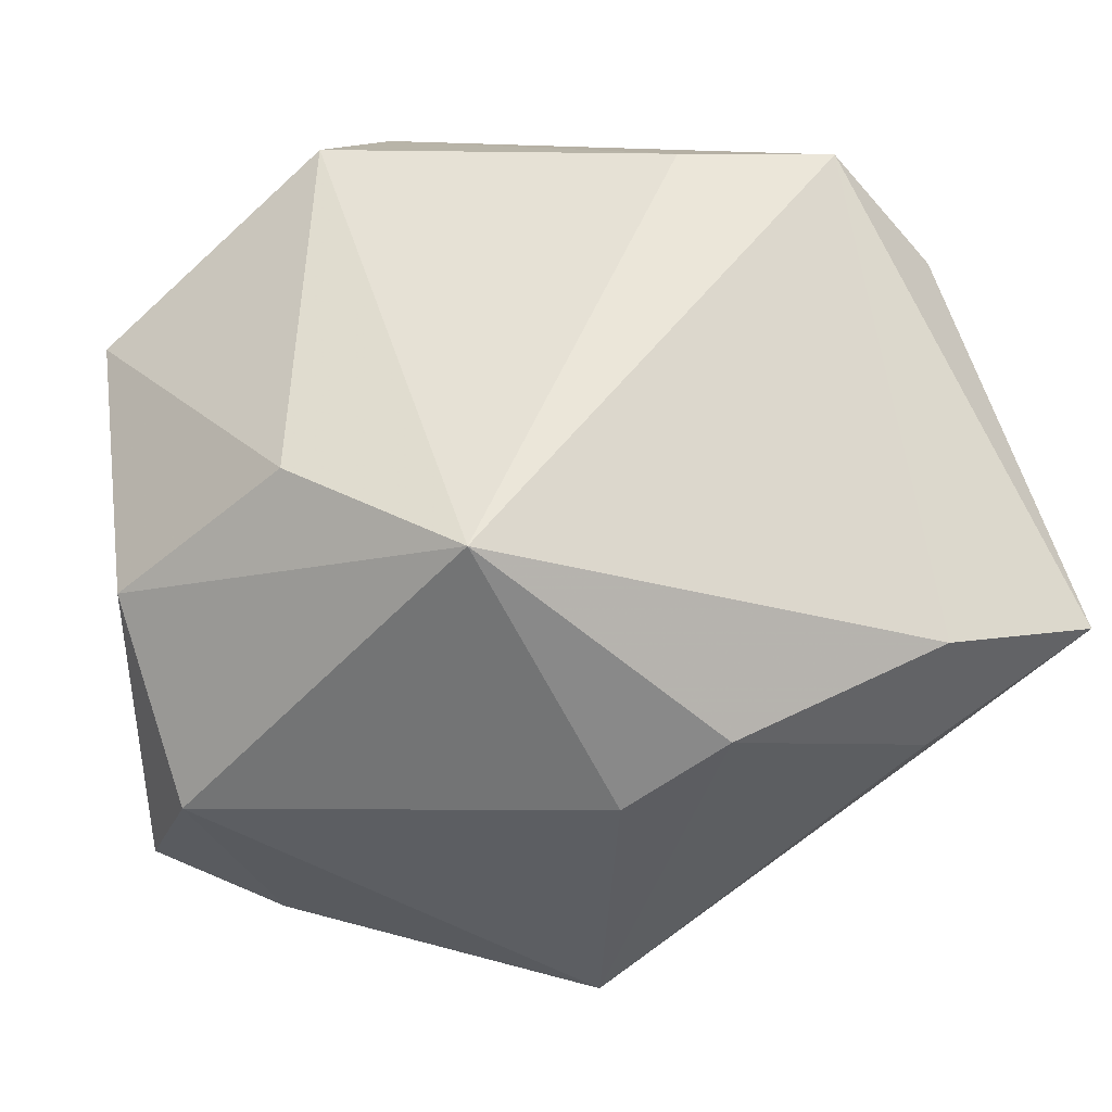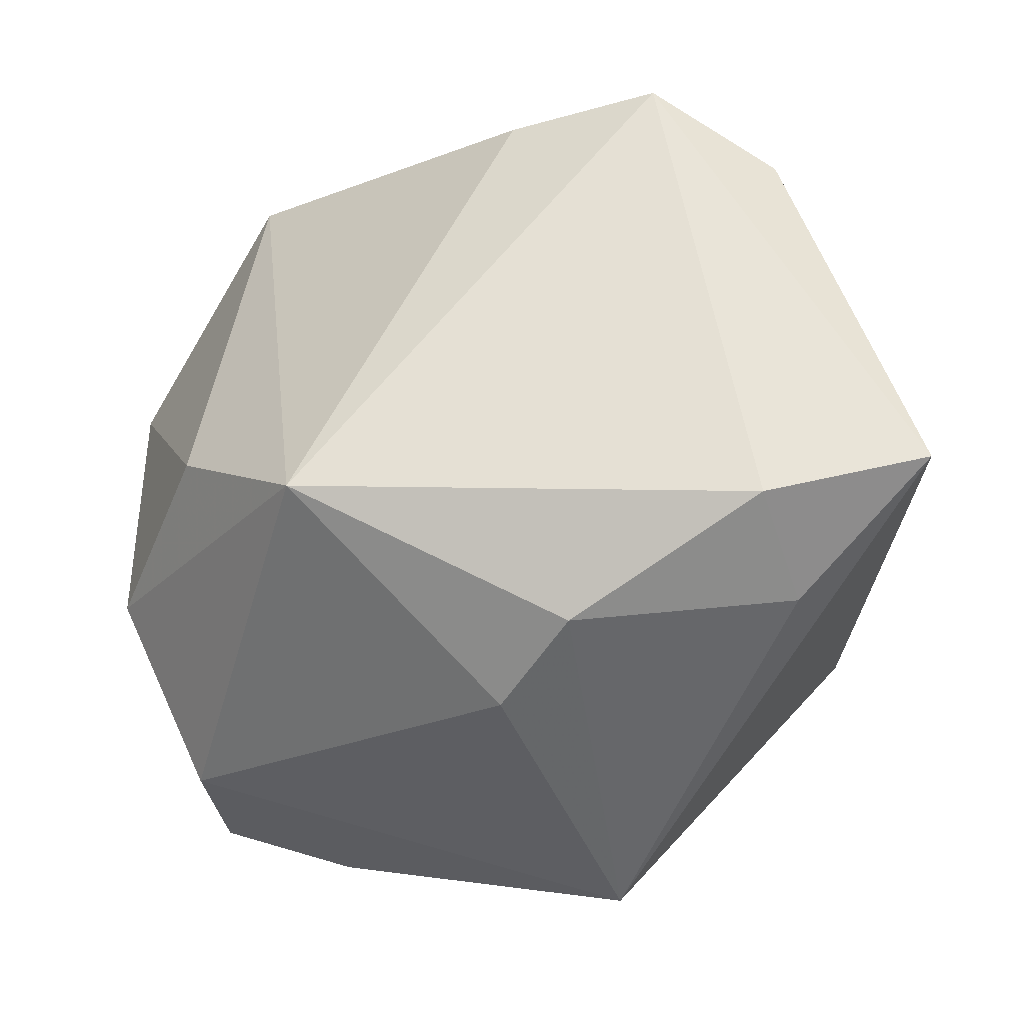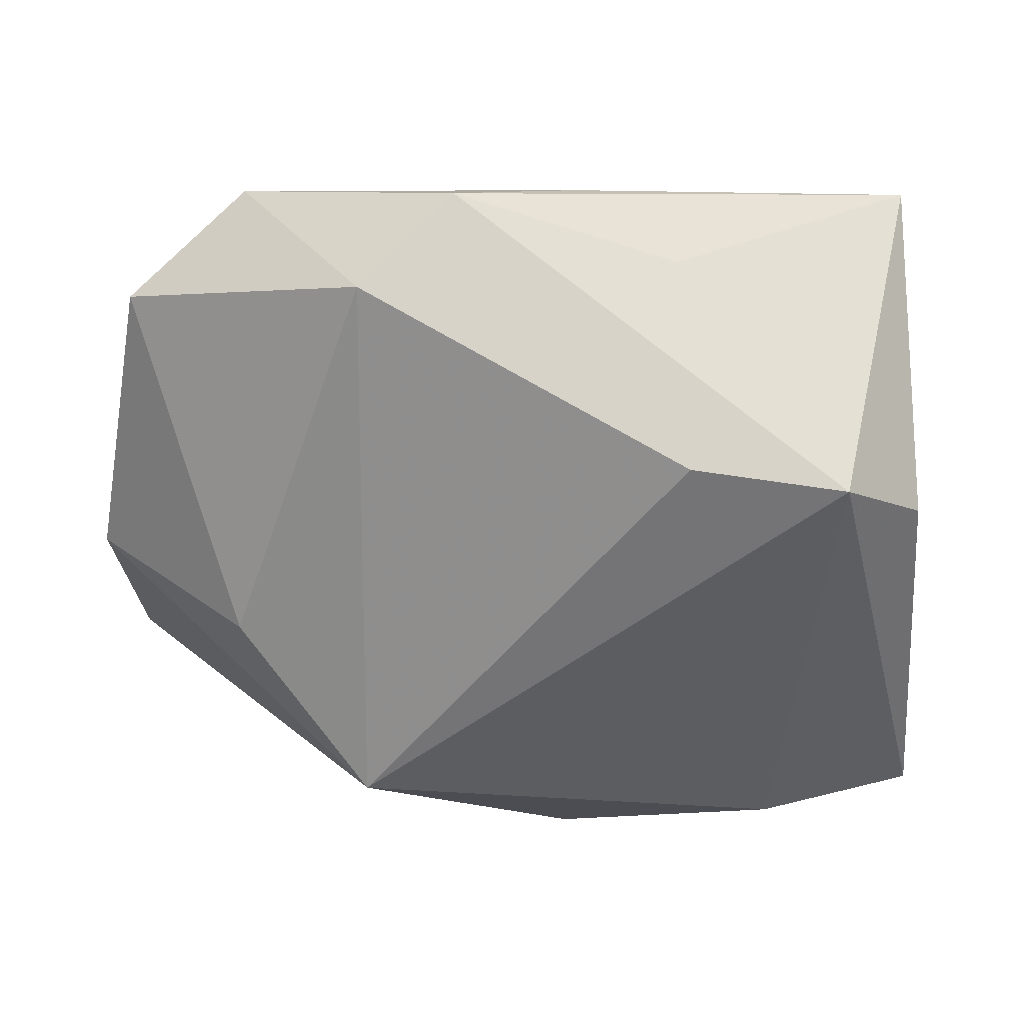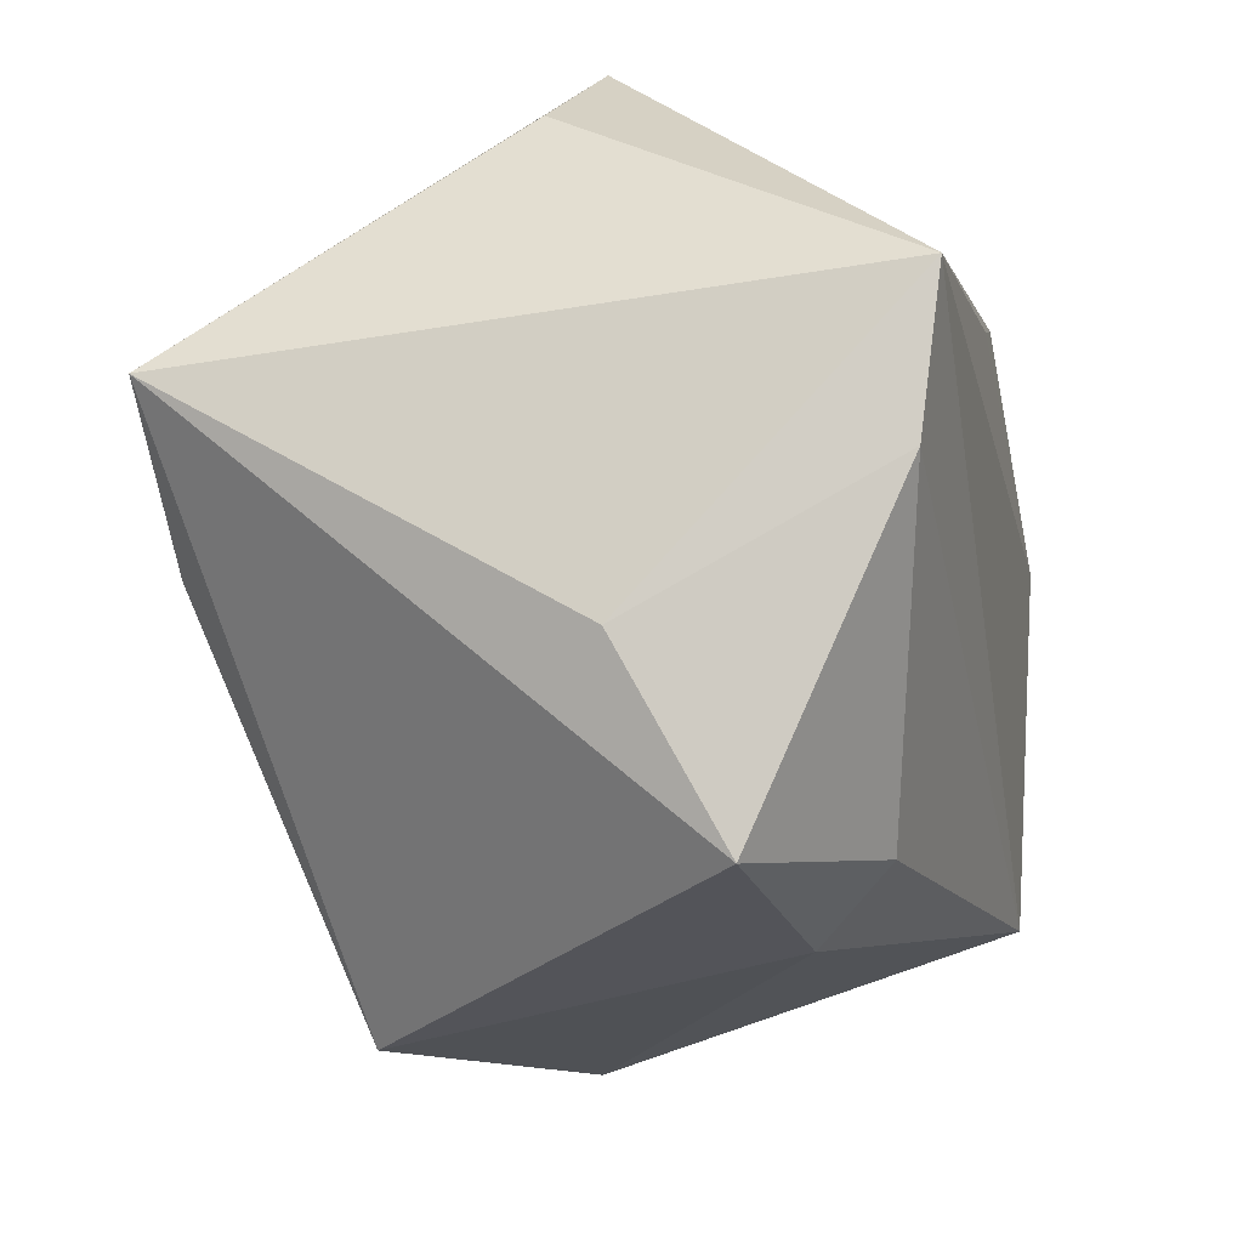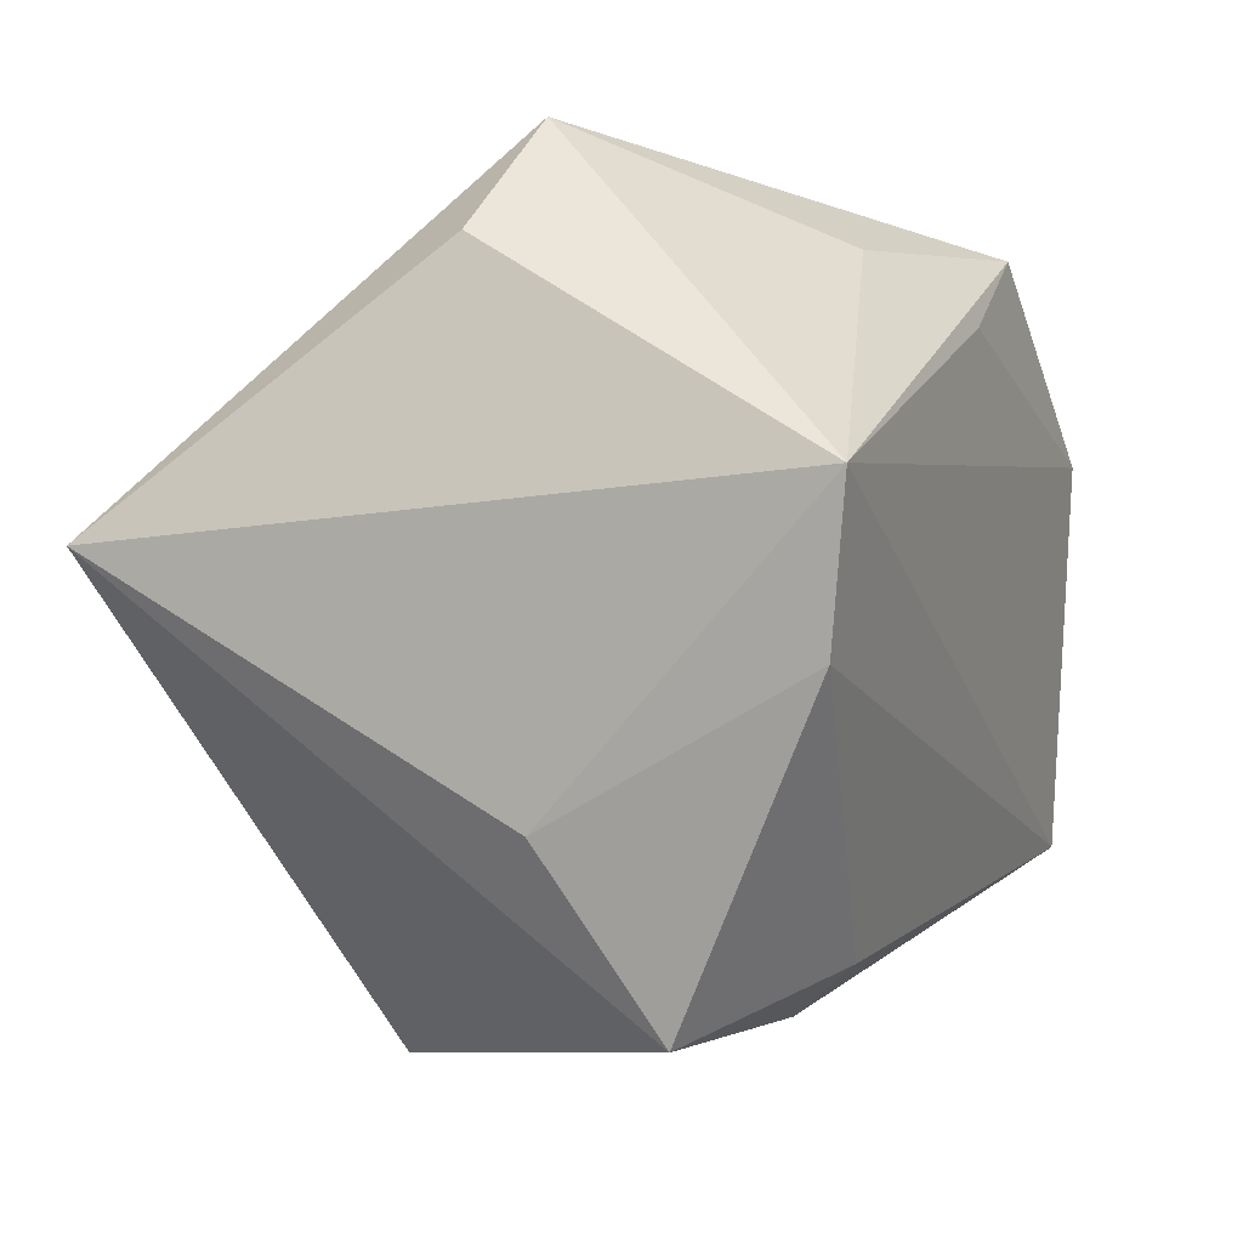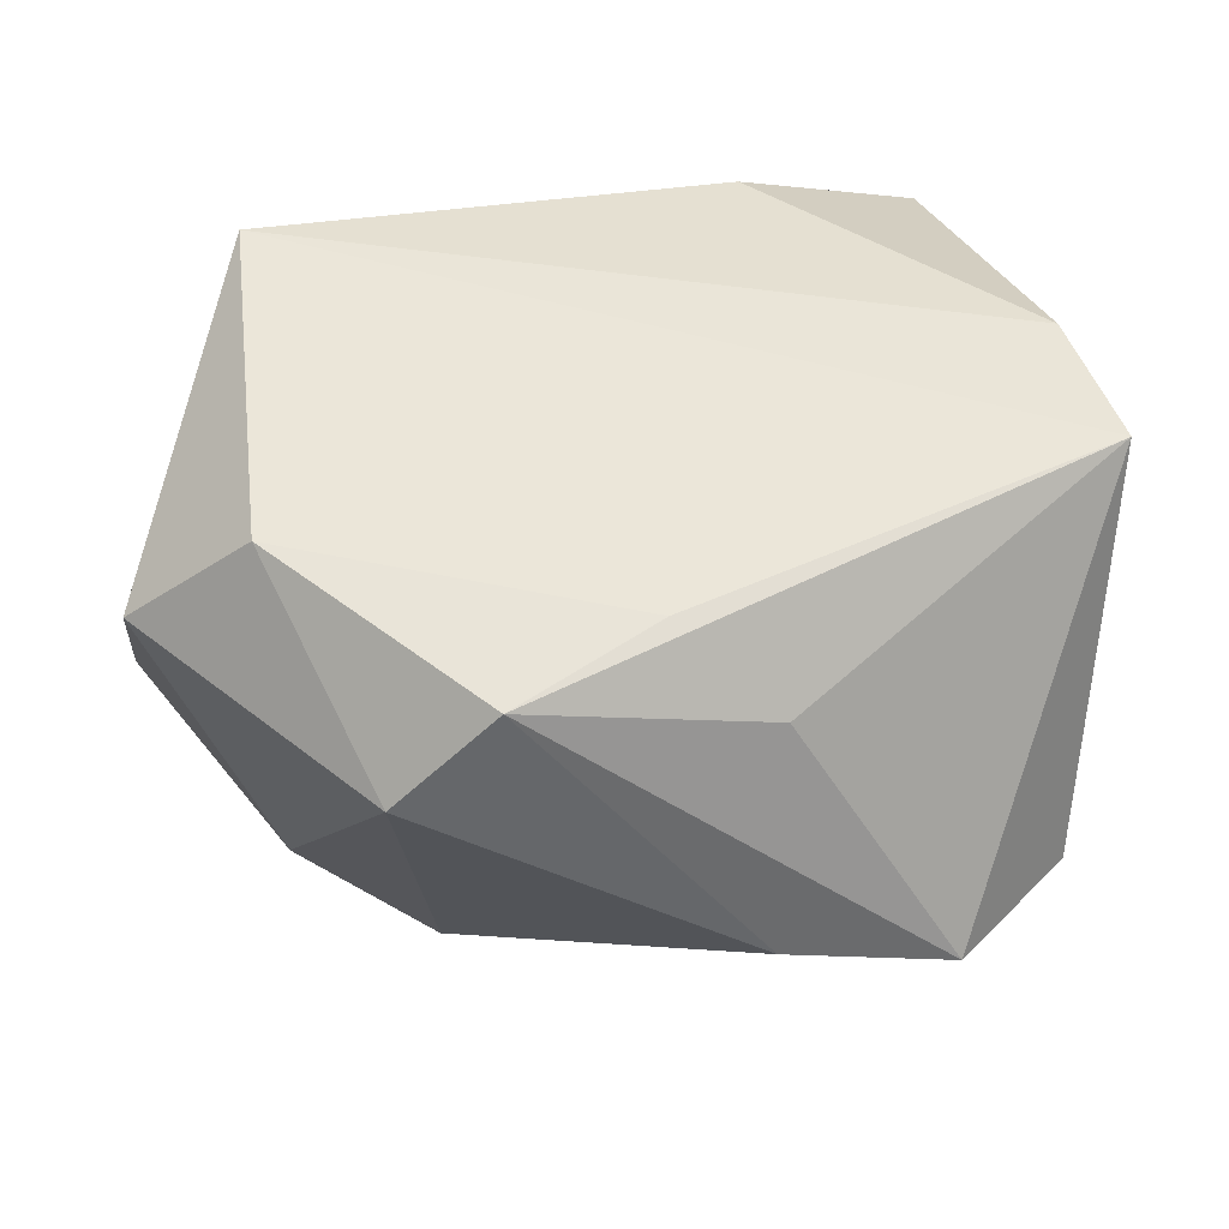
<metadata>
{"format":"obj","ext":"obj","renderer":"f3d","projection":"perspective","resolution":1024,"background":"white","views":[{"elev":32.5,"azim":162.9,"up":"+Y"},{"elev":-68.8,"azim":-159.1,"up":"+Z"},{"elev":6.3,"azim":176.7,"up":"+Z"},{"elev":-30.2,"azim":-76.9,"up":"+Y"},{"elev":-8.3,"azim":-67.8,"up":"+Y"},{"elev":57.0,"azim":-178.1,"up":"+Z"}]}
</metadata>
<code>
v 0.0291 -0.02616 -0.01128
v -0.02233 -0.03301 0.009965
v -0.002841 0.0204 0.02724
v 0.03776 -0.01033 -0.01522
v -0.01141 0.02485 0.02099
v -0.001213 -0.03039 0.01164
v 0.004952 -0.005544 -0.03195
v 0.0365 0.01578 0.01788
v -0.02281 0.005206 -0.03204
v -0.03537 0.004091 0.02724
v 0.0308 -0.01603 0.02366
v 0.01623 0.03173 0.01899
v 0.04015 0.005195 -0.005108
v -0.003642 0.0006694 -0.03385
v -0.01139 0.03415 0.003836
v -0.03054 -0.01871 0.002839
v 0.0157 0.01819 -0.0264
v 0.008055 0.02828 0.02677
v -0.03323 0.02298 -0.0009499
v -0.03705 0.002164 -0.02959
v 0.003396 -0.03301 -0.02246
v 0.02699 0.01863 -0.01151
v 0.0396 -0.01984 -0.008156
v -0.007419 -0.02672 0.01857
v -0.02237 -0.00602 -0.03048
v -0.03112 -0.008173 0.02457
v -0.02496 0.03317 0.001814
v 0.02626 0.01515 0.02724
f 20 21 2
f 2 21 6
f 20 10 19
f 16 20 2
f 16 10 20
f 2 6 24
f 24 6 11
f 1 6 21
f 11 6 1
f 21 4 1
f 20 19 27
f 27 19 10
f 27 18 15
f 28 10 11
f 15 18 12
f 18 28 12
f 11 10 26
f 26 24 11
f 2 24 26
f 26 16 2
f 10 16 26
f 21 20 25
f 25 14 21
f 20 27 9
f 9 25 20
f 14 25 9
f 14 9 17
f 17 9 27
f 15 12 17
f 17 27 15
f 11 1 23
f 23 1 4
f 10 18 5
f 5 27 10
f 18 27 5
f 3 18 10
f 10 28 3
f 3 28 18
f 14 17 7
f 7 17 4
f 21 14 7
f 7 4 21
f 8 28 11
f 11 23 8
f 8 12 28
f 13 23 4
f 13 8 23
f 4 17 13
f 22 17 12
f 12 8 22
f 22 13 17
f 8 13 22

</code>
